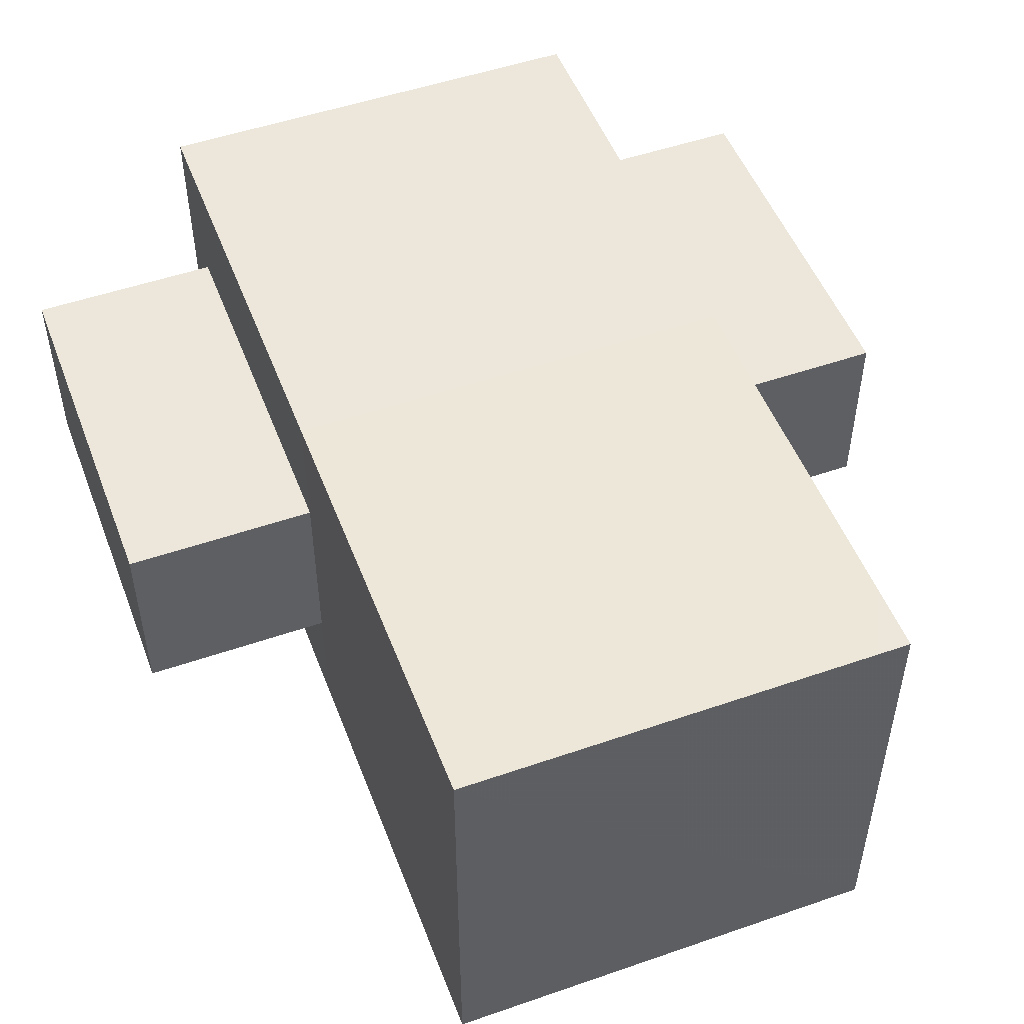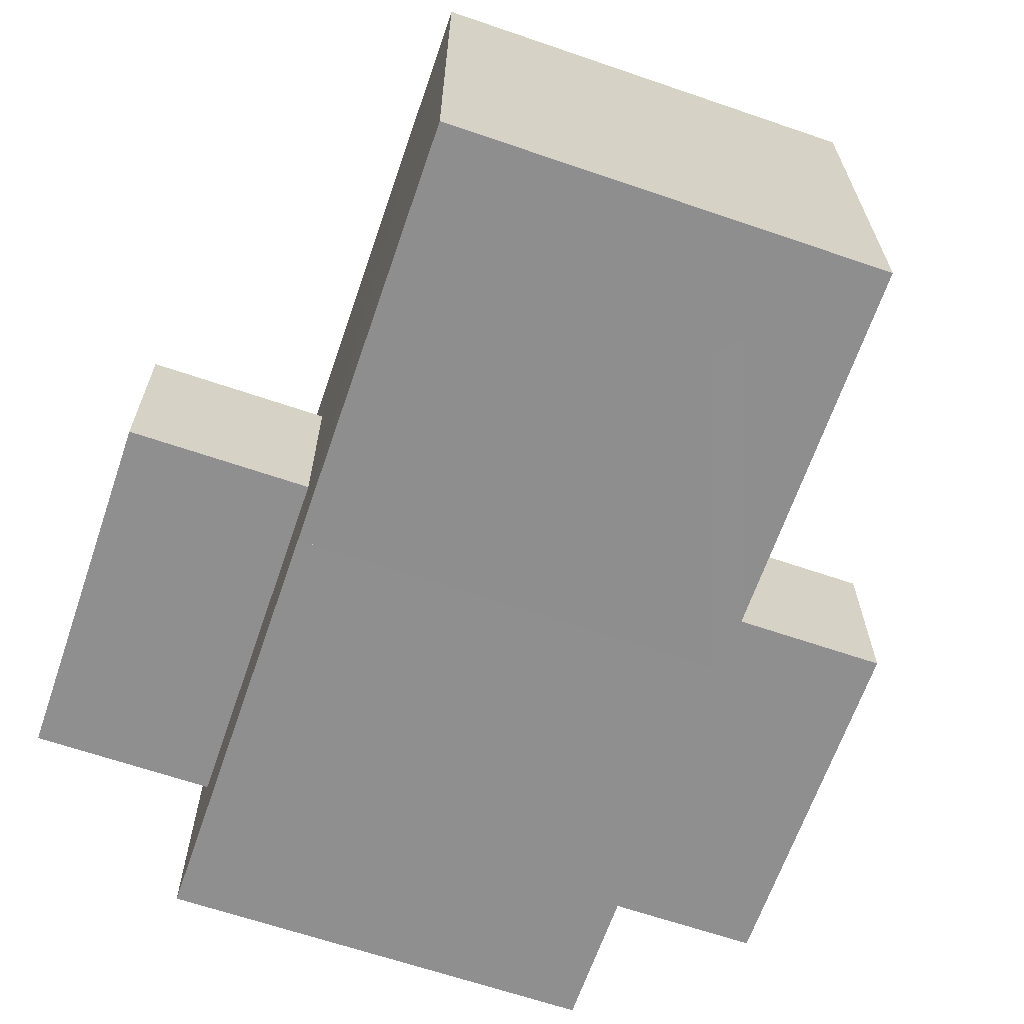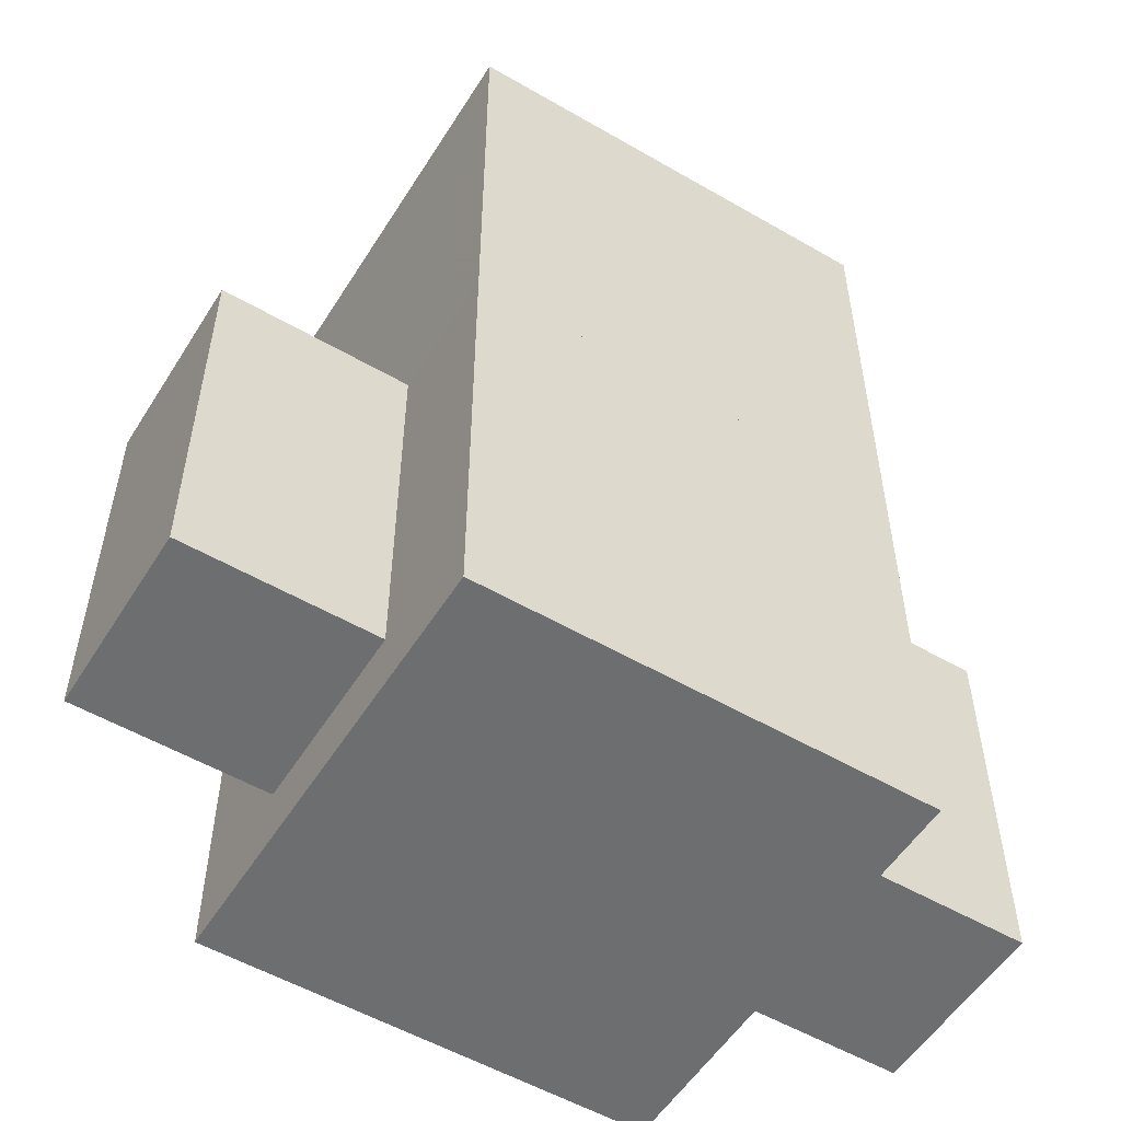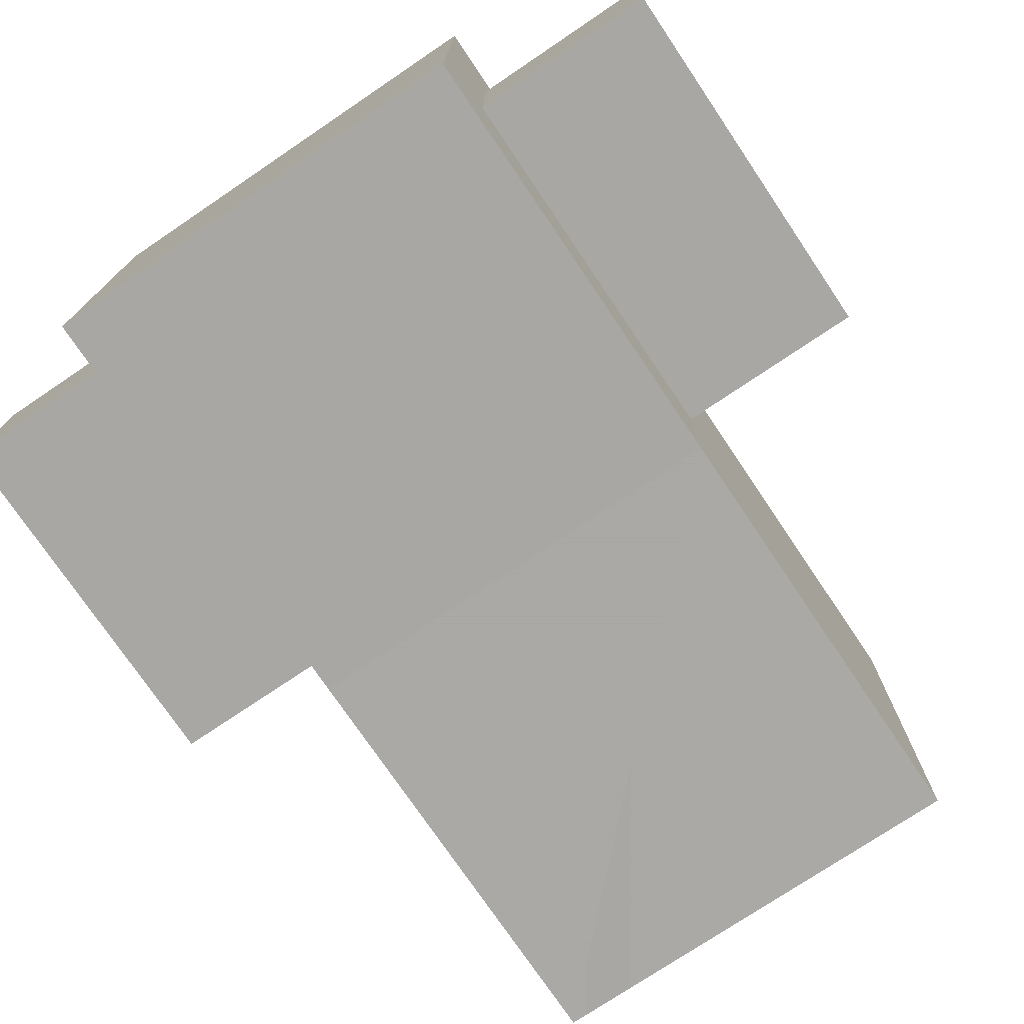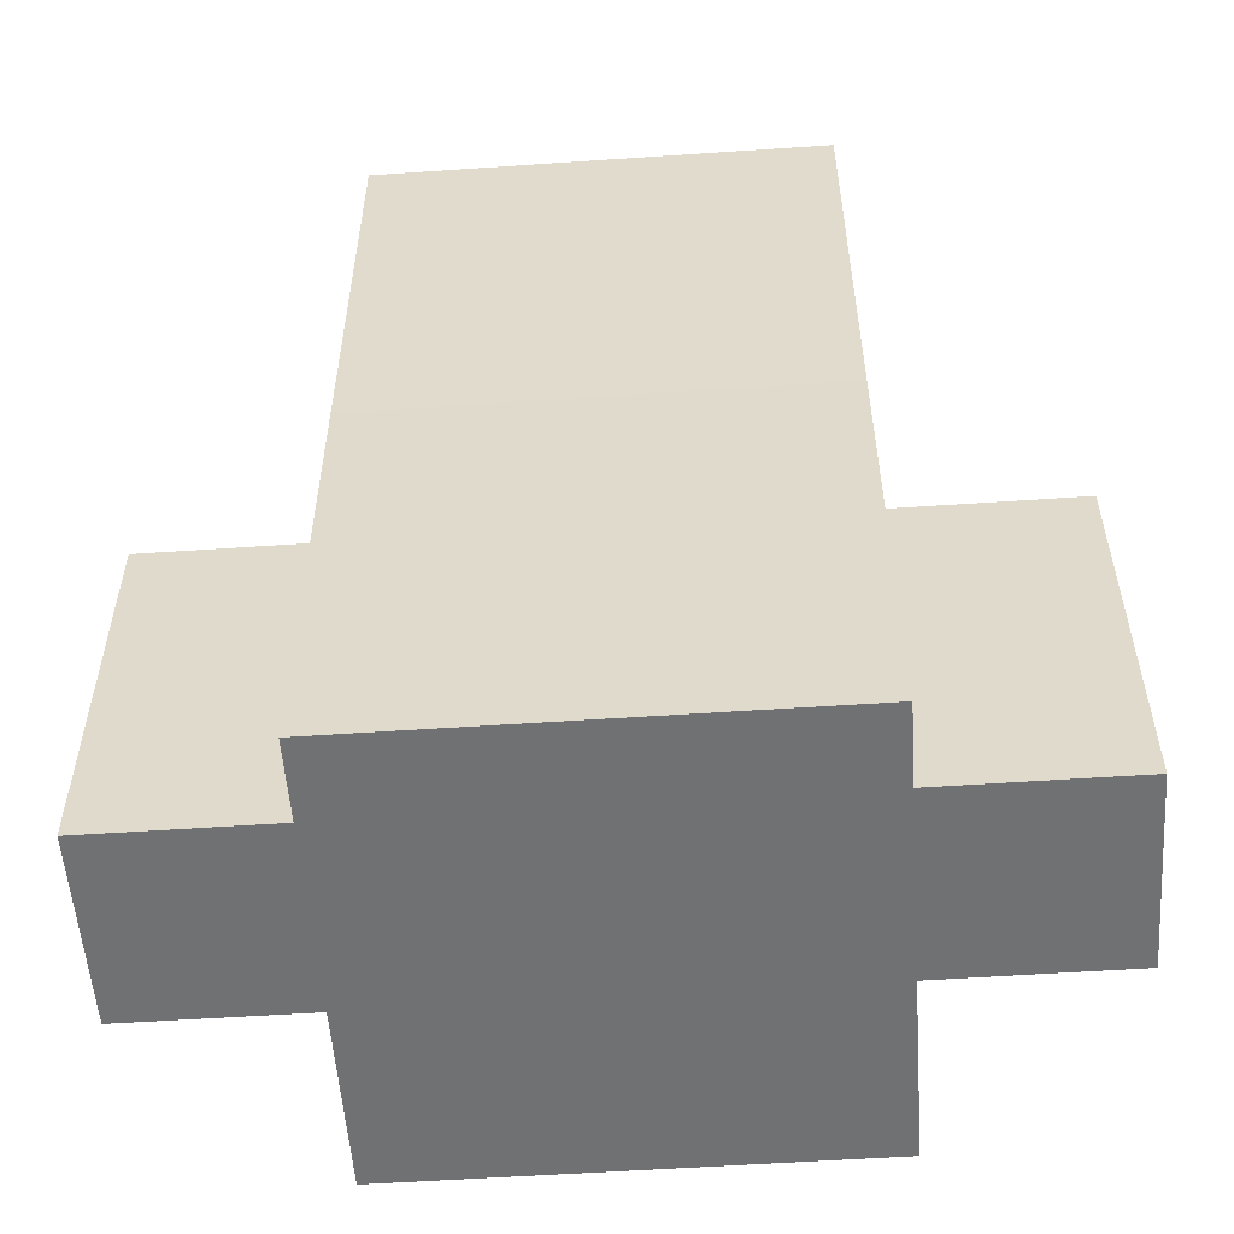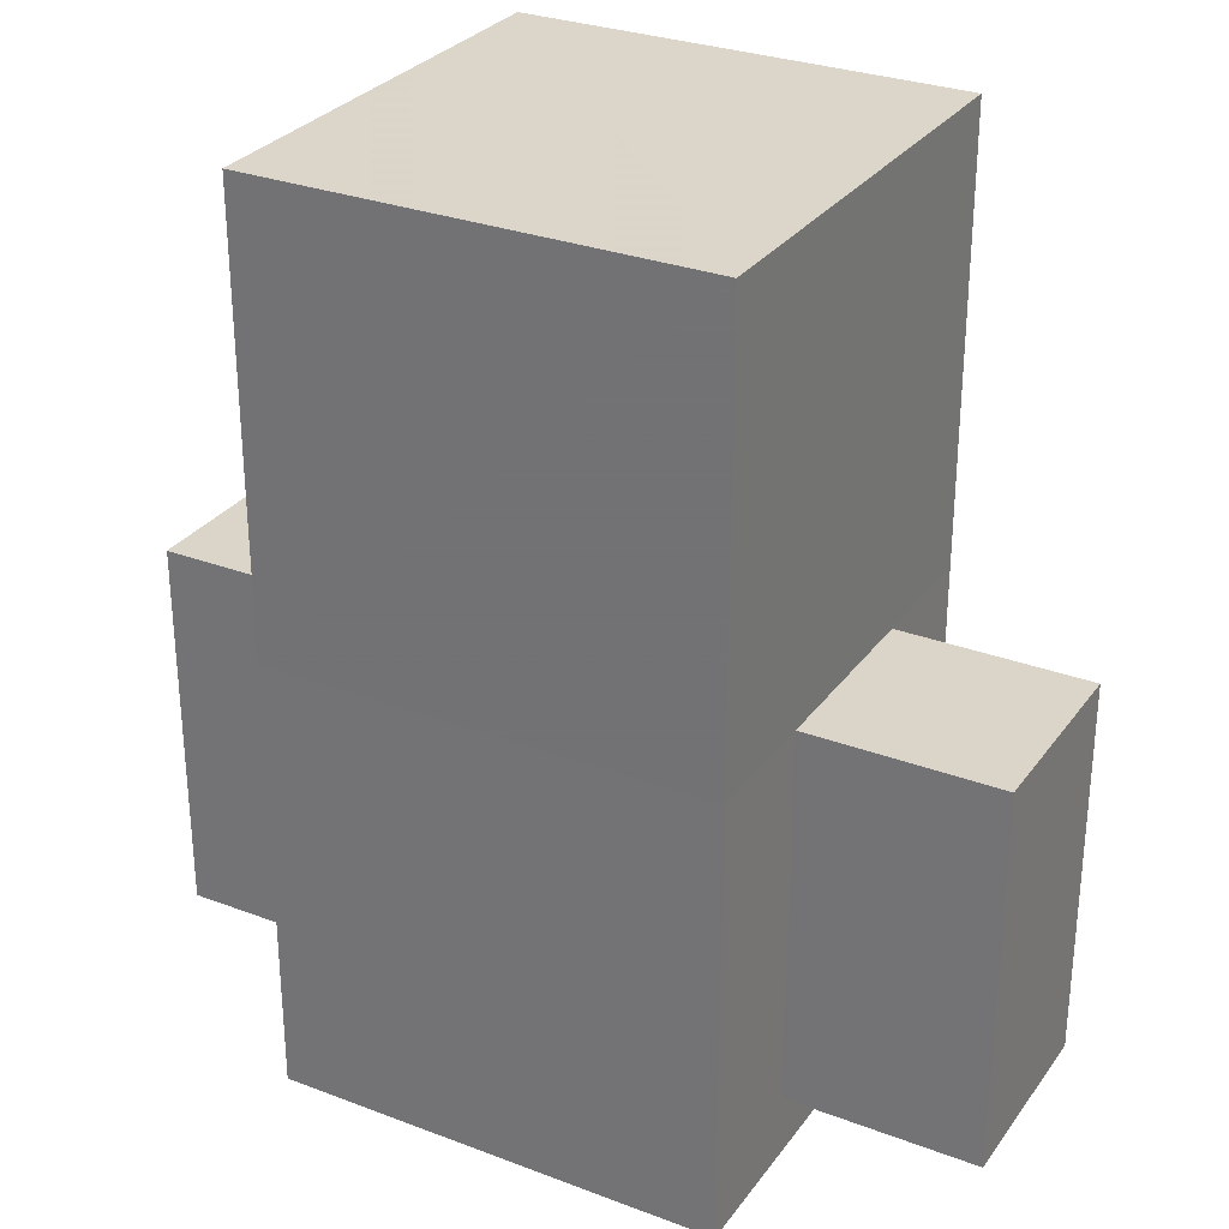
<metadata>
{"format":"obj","ext":"obj","renderer":"f3d","projection":"perspective","resolution":1024,"background":"white","views":[{"elev":50.8,"azim":159.3,"up":"+Z"},{"elev":-65.2,"azim":161.0,"up":"+Z"},{"elev":-54.2,"azim":-31.6,"up":"+Y"},{"elev":-75.0,"azim":34.0,"up":"+Z"},{"elev":-55.2,"azim":-175.9,"up":"+Y"},{"elev":29.6,"azim":29.1,"up":"+Y"}]}
</metadata>
<code>
g alien_8angles
v 1.3 0 1.3
v 1.3 0 -1.3
v -1.3 0 1.3
v -1.3 0 -1.3
v -1.3 2.6 -1.3
v -1.3 2.6 1.3
v 1.3 2.6 1.3
v 1.3 2.6 -1.3
f 2 1 3
f 3 4 2
f 5 4 3
f 3 6 5
f 3 1 7
f 7 6 3
f 2 8 7
f 7 1 2
f 7 8 5
f 5 6 7
f 2 4 5
f 5 8 2
g head
v 1.3 5.2 1.3
v -1.3 5.2 1.3
v 1.3 5.2 -1.3
v -1.3 5.2 -1.3
f 8 7 6
f 6 5 8
f 8 6 7
f 6 8 5
f 6 7 9
f 9 10 6
f 6 9 7
f 9 6 10
f 8 11 9
f 9 7 8
f 8 9 11
f 9 8 7
f 8 5 12
f 12 11 8
f 8 12 5
f 12 8 11
f 12 5 6
f 6 10 12
f 12 6 5
f 6 12 10
f 9 11 12
f 12 10 9
f 9 12 11
f 12 9 10
g left
v -1.3 0.3682 0.558
v -2.416 0.3682 0.558
v -1.3 2.6 0.558
v -2.416 2.6 0.558
v -1.3 2.6 -0.558
v -1.3 0.3682 -0.558
v -2.416 2.6 -0.558
v -2.416 0.3682 -0.558
f 14 13 15
f 15 16 14
f 18 17 15
f 15 13 18
f 15 17 19
f 19 16 15
f 19 20 14
f 14 16 19
f 18 20 19
f 19 17 18
f 18 13 14
f 14 20 18
g right
v 2.416 0.3682 0.558
v 2.416 0.3682 -0.558
v 1.3 0.3682 0.558
v 1.3 0.3682 -0.558
v 2.416 2.6 -0.558
v 2.416 2.6 0.558
v 1.3 2.6 -0.558
v 1.3 2.6 0.558
f 22 21 23
f 23 24 22
f 22 25 26
f 26 21 22
f 27 24 23
f 23 28 27
f 26 25 27
f 27 28 26
f 23 21 26
f 26 28 23
f 22 24 27
f 27 25 22

</code>
